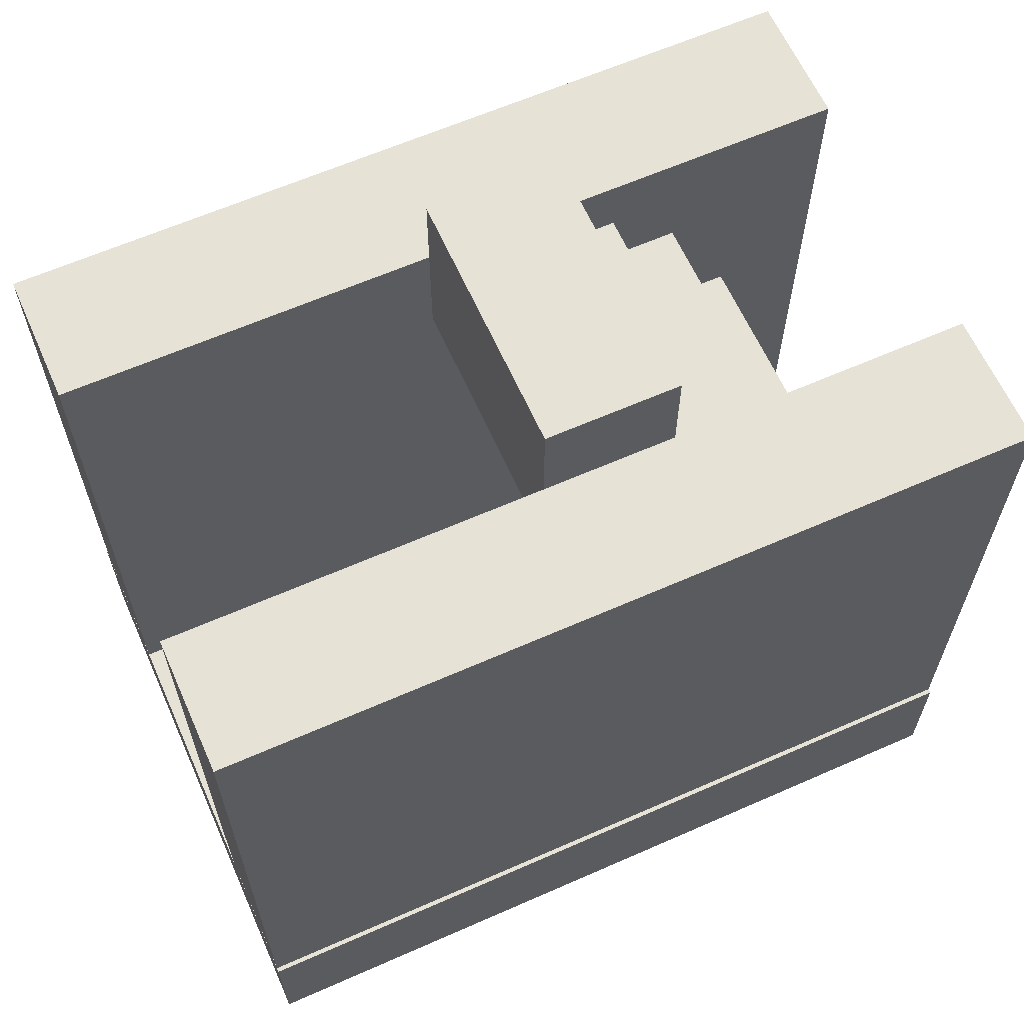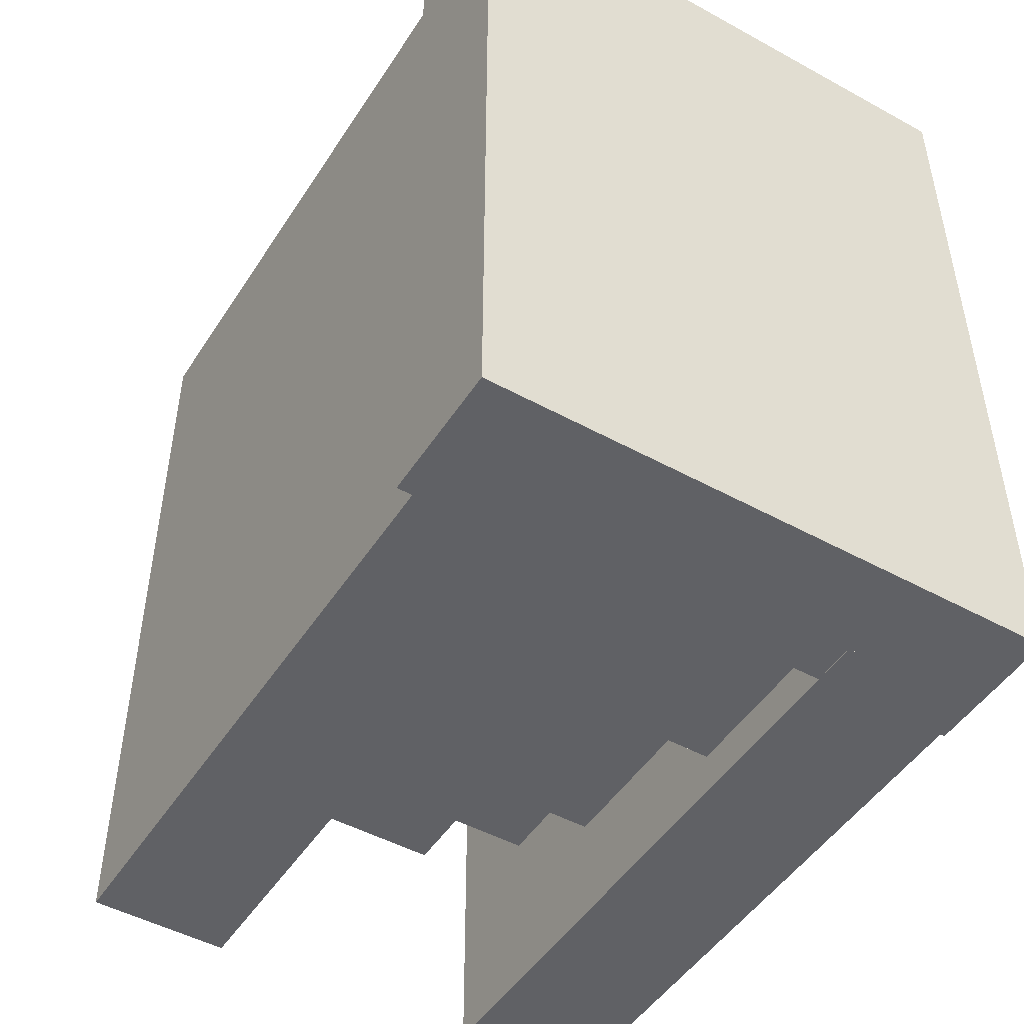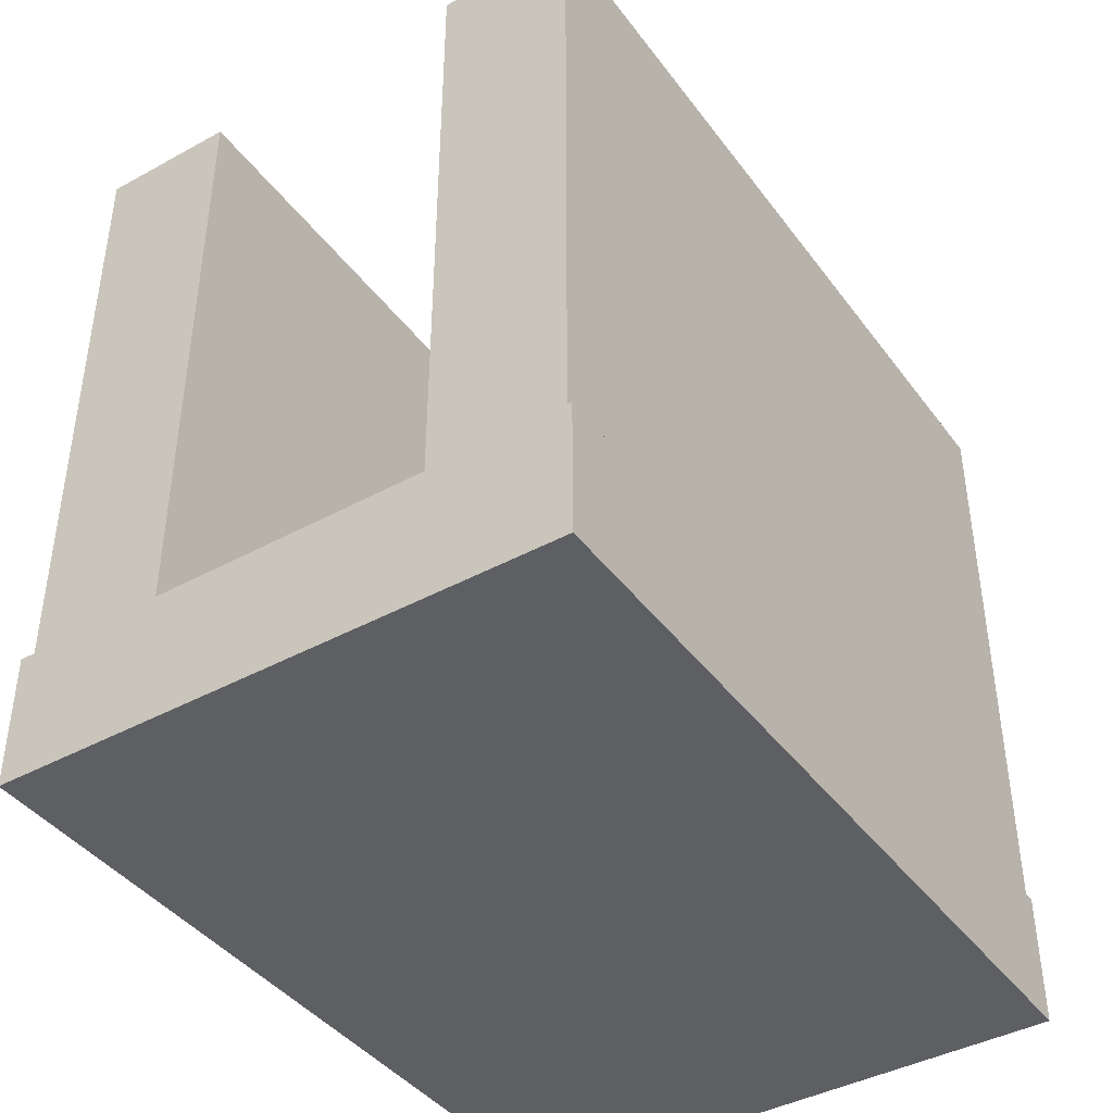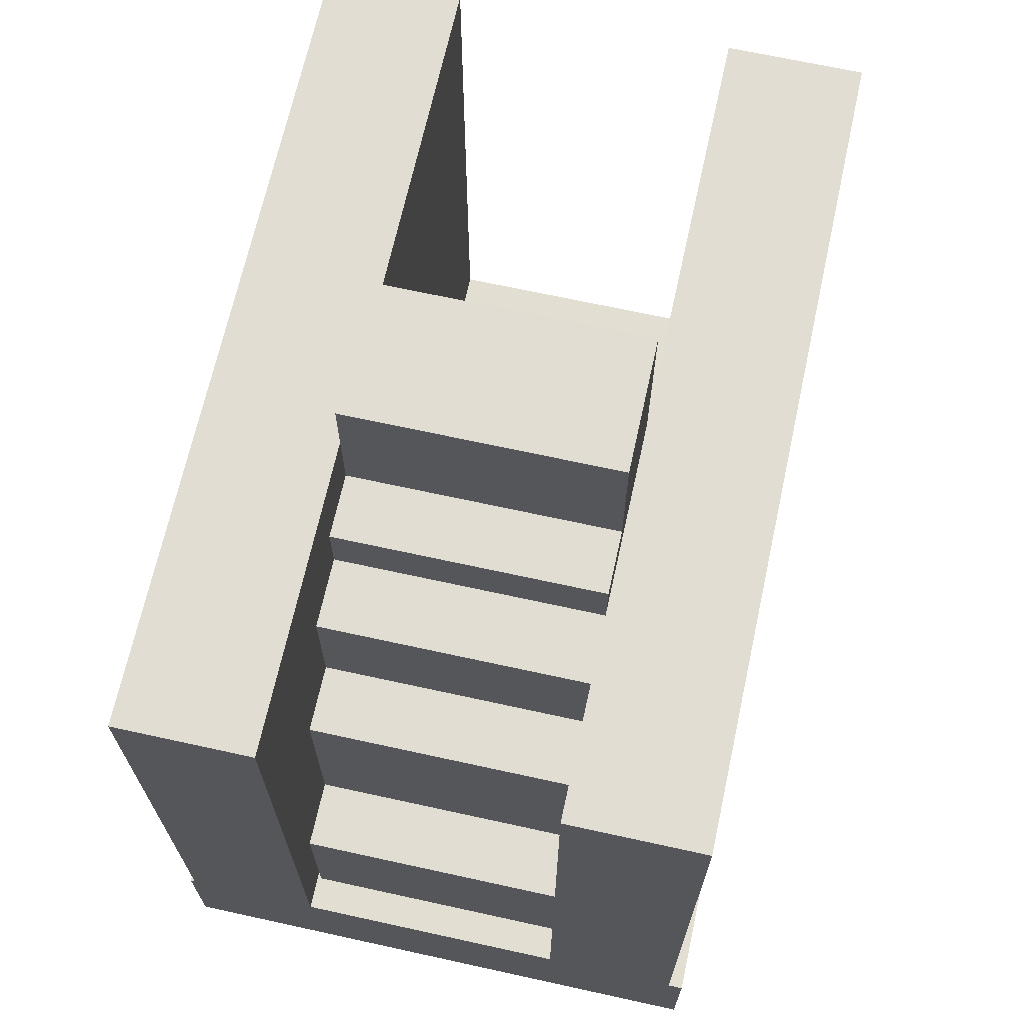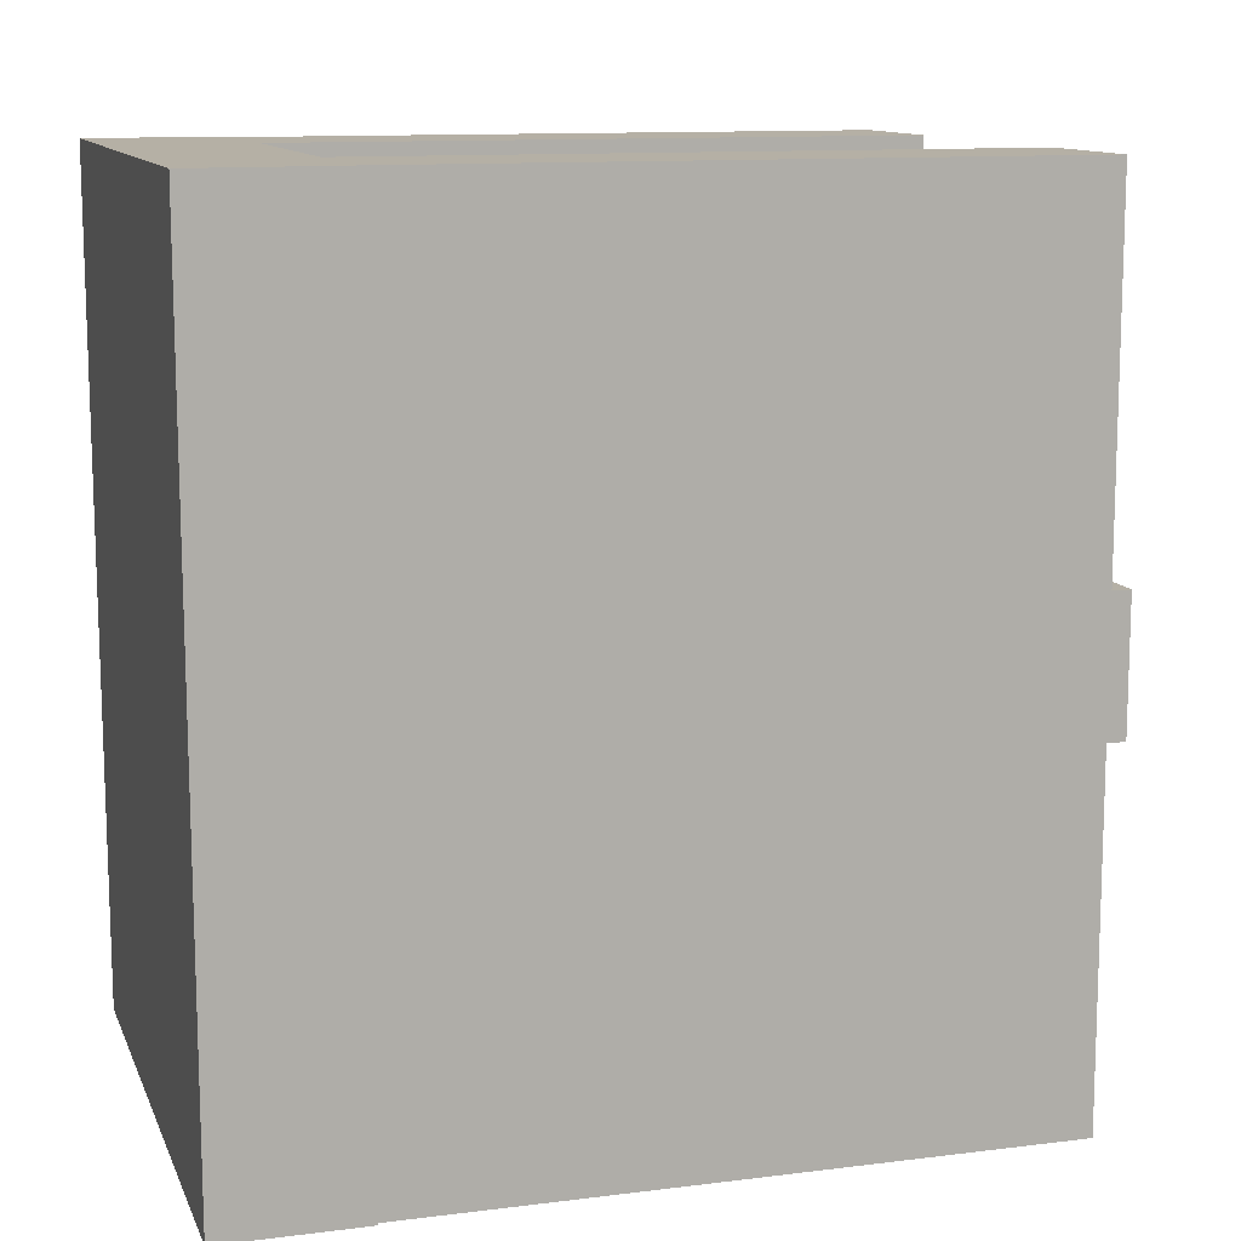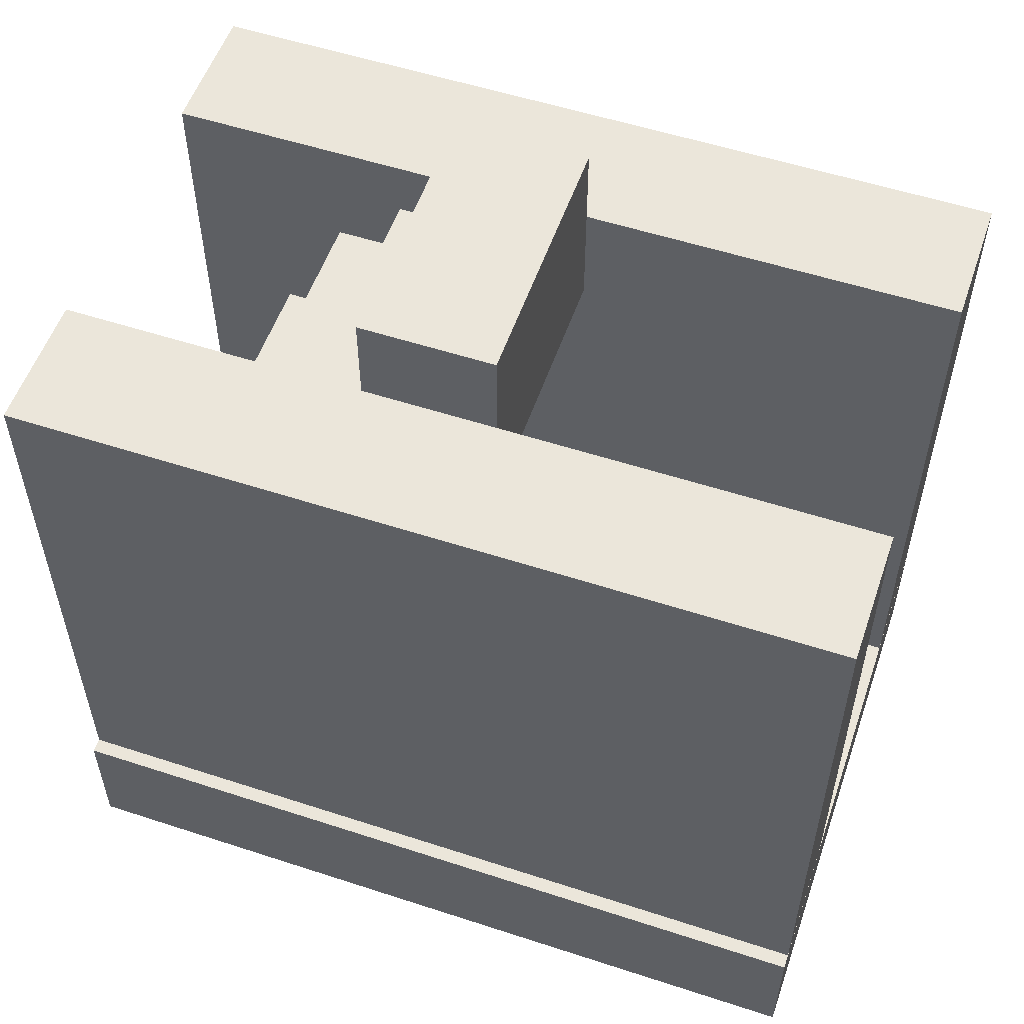
<metadata>
{"format":"obj","ext":"obj","renderer":"f3d","projection":"perspective","resolution":1024,"background":"white","views":[{"elev":63.1,"azim":-114.0,"up":"+Z"},{"elev":-48.4,"azim":148.5,"up":"+Y"},{"elev":-41.7,"azim":-146.6,"up":"+Z"},{"elev":68.1,"azim":12.4,"up":"+Z"},{"elev":11.7,"azim":-106.7,"up":"+Y"},{"elev":55.0,"azim":109.0,"up":"+Z"}]}
</metadata>
<code>
o Cube.000_Cube.015
v -2.386 -1.965 -7.941
v -2.386 0.03494 -7.941
v -2.386 -1.965 -10.82
v -2.386 0.03494 -10.82
v 1.594 -1.965 -7.941
v 1.594 0.03494 -7.941
v 1.594 -1.965 -10.82
v 1.594 0.03494 -10.82
f 2 3 1
f 4 7 3
f 8 5 7
f 6 1 5
f 7 1 3
f 4 6 8
f 2 4 3
f 4 8 7
f 8 6 5
f 6 2 1
f 7 5 1
f 4 2 6
o Cube.006_Cube.016
v -2.386 -2.914 -10.07
v -2.386 -0.9142 -10.07
v -2.386 -2.914 -12.91
v -2.386 -0.9142 -12.91
v 1.594 -2.914 -10.07
v 1.594 -0.9142 -10.07
v 1.594 -2.914 -12.91
v 1.594 -0.9142 -12.91
f 10 11 9
f 12 15 11
f 16 13 15
f 14 9 13
f 15 9 11
f 12 14 16
f 10 12 11
f 12 16 15
f 16 14 13
f 14 10 9
f 15 13 9
f 12 10 14
o Cube.001_Cube.017
v -2.386 -3.953 -10.97
v -2.386 -1.953 -10.97
v -2.386 -3.953 -14.77
v -2.386 -1.953 -14.77
v 1.594 -3.953 -10.97
v 1.594 -1.953 -10.97
v 1.594 -3.953 -14.77
v 1.594 -1.953 -14.77
f 18 19 17
f 20 23 19
f 24 21 23
f 22 17 21
f 23 17 19
f 20 22 24
f 18 20 19
f 20 24 23
f 24 22 21
f 22 18 17
f 23 21 17
f 20 18 22
o Cube.002_Cube.018
v -2.386 -4.945 -12.83
v -2.386 -2.945 -12.83
v -2.386 -4.945 -16.63
v -2.386 -2.945 -16.63
v 1.594 -4.945 -12.83
v 1.594 -2.945 -12.83
v 1.594 -4.945 -16.63
v 1.594 -2.945 -16.63
f 26 27 25
f 28 31 27
f 32 29 31
f 30 25 29
f 31 25 27
f 28 30 32
f 26 28 27
f 28 32 31
f 32 30 29
f 30 26 25
f 31 29 25
f 28 26 30
o Cube.003_Cube.019
v -2.386 -5.93 -15.88
v -2.386 -3.93 -15.88
v -2.386 -5.93 -19.21
v -2.386 -3.93 -19.21
v 1.594 -5.93 -15.88
v 1.594 -3.93 -15.88
v 1.594 -5.93 -19.21
v 1.594 -3.93 -19.21
f 34 35 33
f 36 39 35
f 40 37 39
f 38 33 37
f 39 33 35
f 36 38 40
f 34 36 35
f 36 40 39
f 40 38 37
f 38 34 33
f 39 37 33
f 36 34 38
o Cube.007_Cube.020
v 1.646 -6.439 -9.25
v 1.646 5.621 -9.25
v 1.646 -6.439 -18.95
v 1.646 5.621 -18.95
v 3.646 -6.439 -9.25
v 3.646 5.621 -9.25
v 3.646 -6.439 -18.95
v 3.646 5.621 -18.95
f 42 43 41
f 44 47 43
f 48 45 47
f 46 41 45
f 47 41 43
f 44 46 48
f 42 44 43
f 44 48 47
f 48 46 45
f 46 42 41
f 47 45 41
f 44 42 46
o Cube.008_Cube.021
v 3.866 -6.437 -18.3
v 3.866 5.623 -18.32
v -4.514 -6.437 -18.3
v -4.514 5.623 -18.32
v 3.866 -6.441 -20.3
v 3.866 5.619 -20.32
v -4.514 -6.441 -20.3
v -4.514 5.619 -20.32
f 50 51 49
f 52 55 51
f 56 53 55
f 54 49 53
f 55 49 51
f 52 54 56
f 50 52 51
f 52 56 55
f 56 54 53
f 54 50 49
f 55 53 49
f 52 50 54
o Cube.005_Cube.022
v -4.446 -6.439 -9.25
v -4.446 5.621 -9.25
v -4.446 -6.439 -18.95
v -4.446 5.621 -18.95
v -2.446 -6.439 -9.25
v -2.446 5.621 -9.25
v -2.446 -6.439 -18.95
v -2.446 5.621 -18.95
f 58 59 57
f 60 63 59
f 64 61 63
f 62 57 61
f 63 57 59
f 60 62 64
f 58 60 59
f 60 64 63
f 64 62 61
f 62 58 57
f 63 61 57
f 60 58 62

</code>
